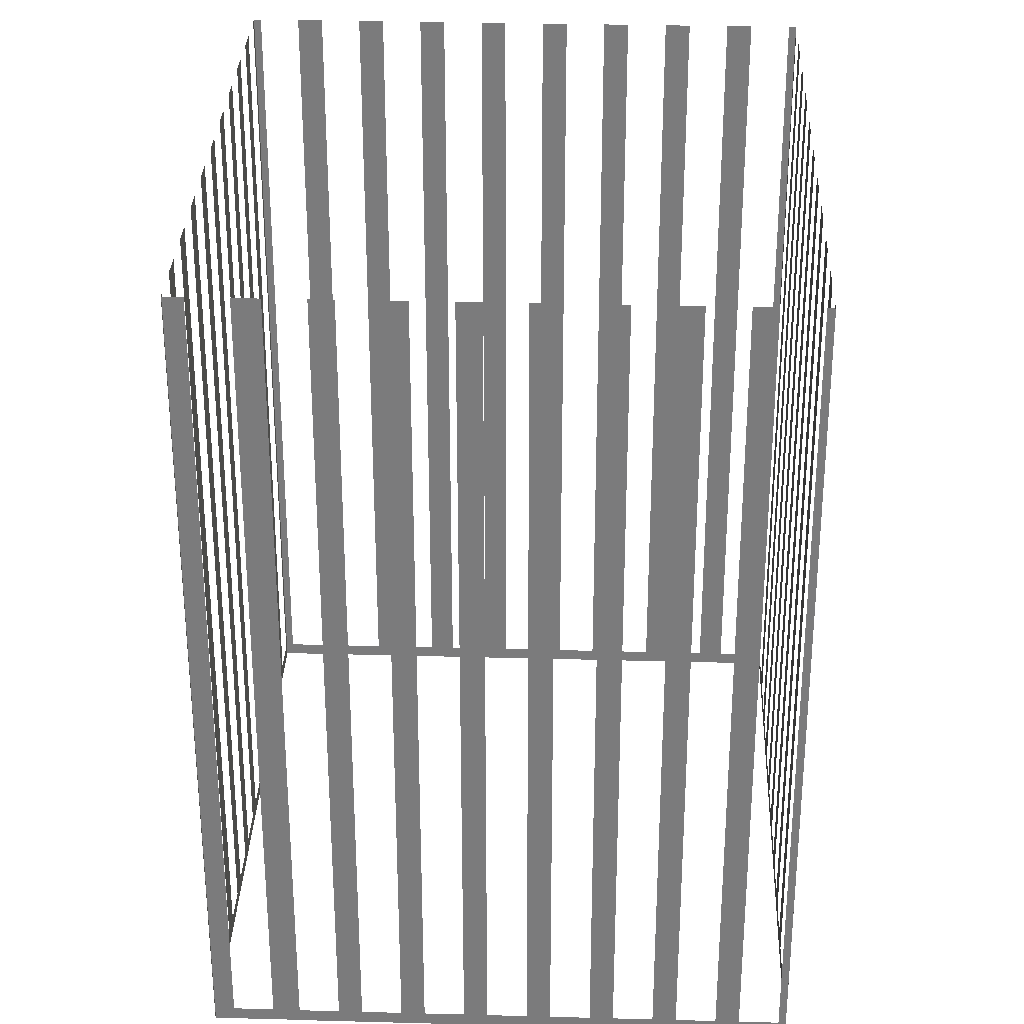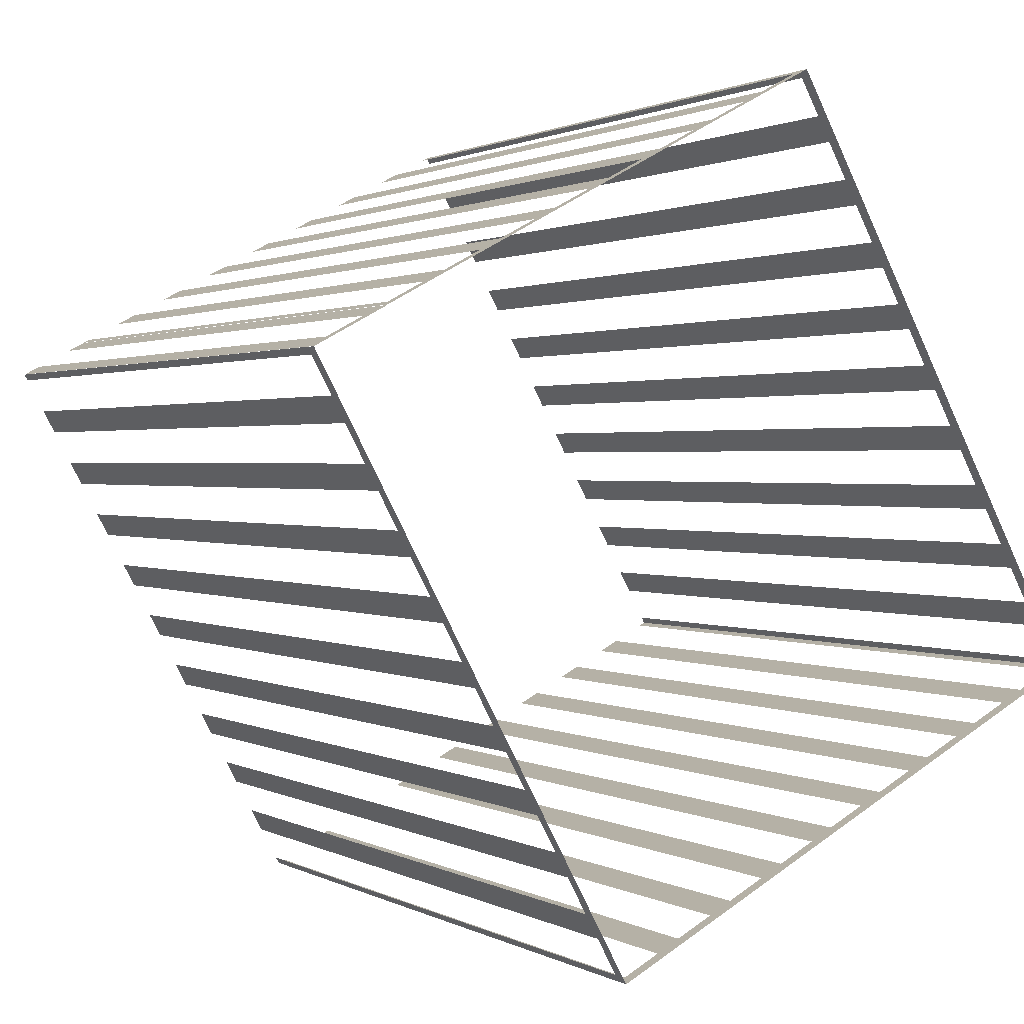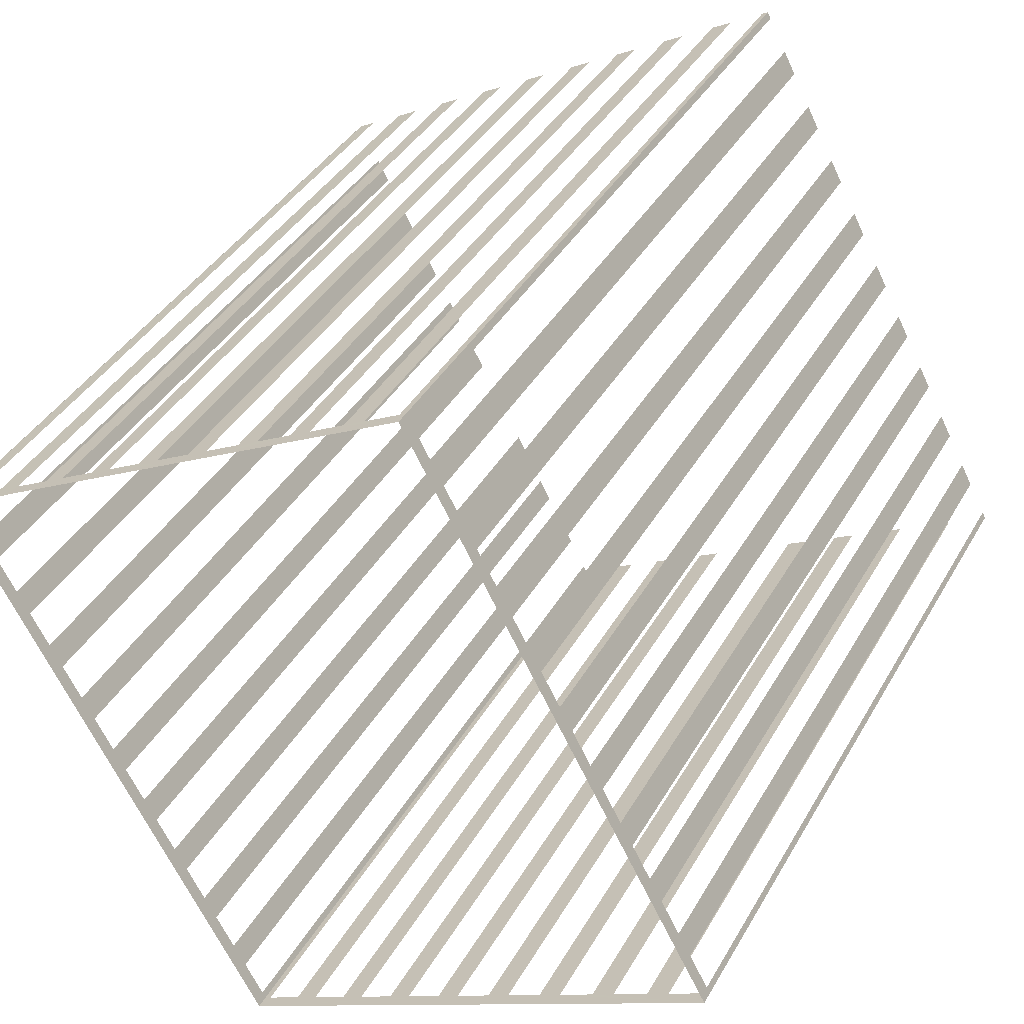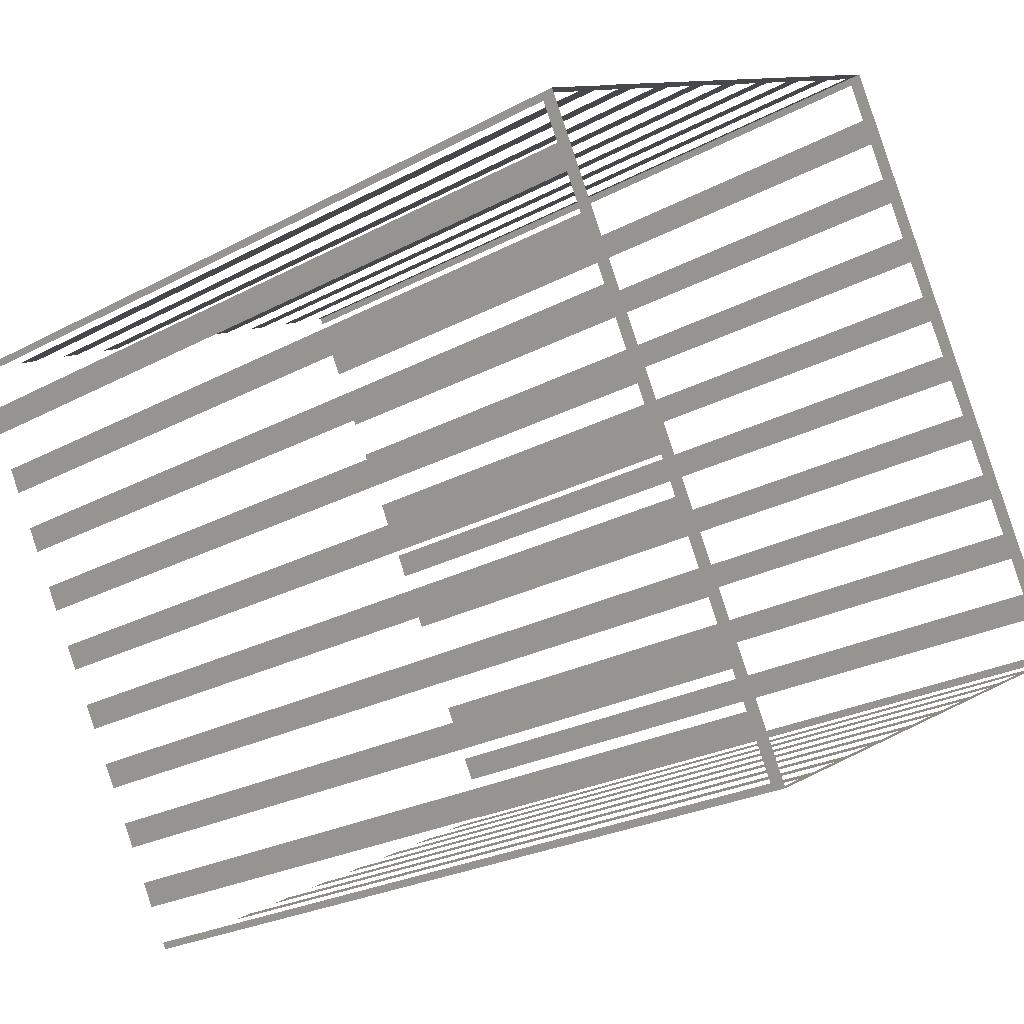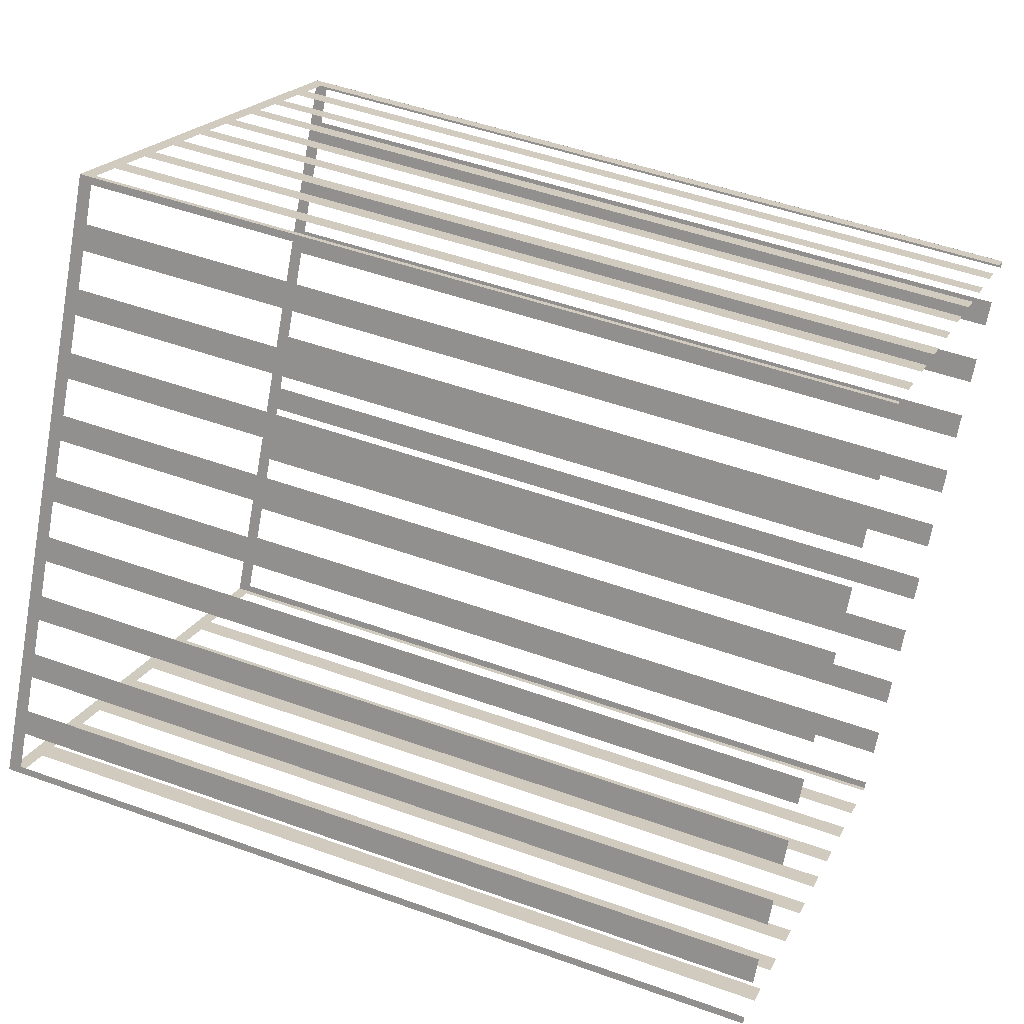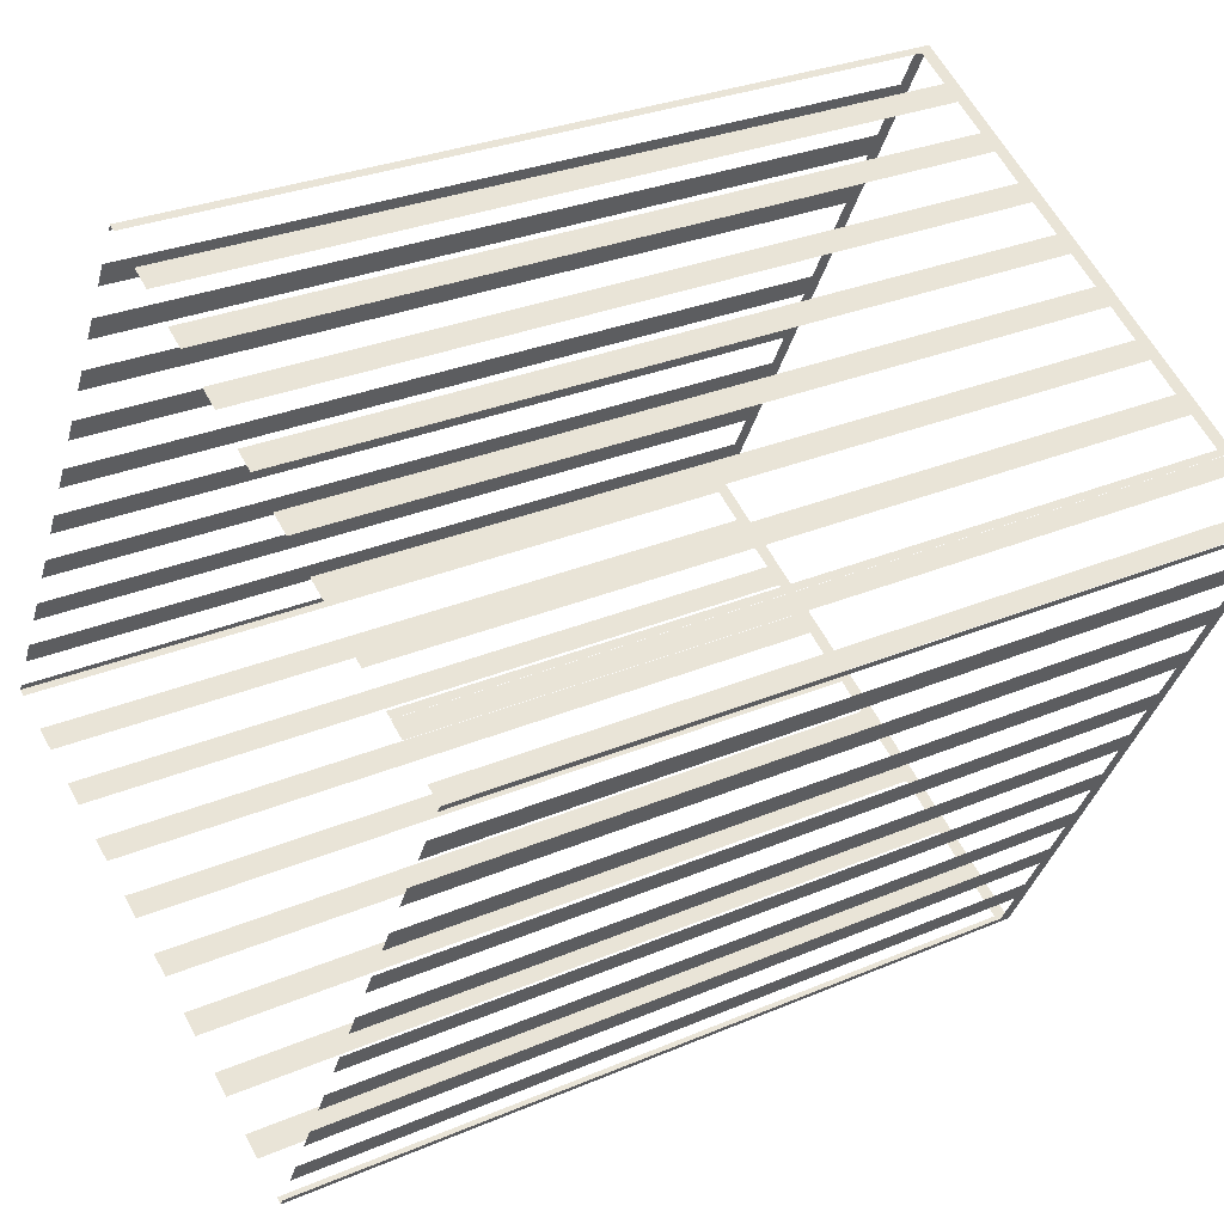
<metadata>
{"format":"obj","ext":"obj","renderer":"f3d","projection":"perspective","resolution":1024,"background":"white","views":[{"elev":31.3,"azim":154.0,"up":"+Z"},{"elev":1.1,"azim":152.0,"up":"+Y"},{"elev":38.7,"azim":-153.2,"up":"+Y"},{"elev":-24.6,"azim":131.4,"up":"+Y"},{"elev":48.9,"azim":-68.1,"up":"+Y"},{"elev":28.8,"azim":57.3,"up":"+Y"}]}
</metadata>
<code>
o geometryt000010000010000110010110000110000110100000100100st49
v 415 -214 612.2
v 414.8 -214.3 649.7
v 415 -214 649.7
v 415.9 -212.4 612.2
v 414.8 -214.3 611.6
v 415.9 -212.4 649.7
v 416.5 -211.3 649.7
v 416.5 -211.3 612.2
v 417.4 -209.7 612.2
v 417.4 -209.7 649.7
v 417.9 -208.5 649.7
v 417.9 -208.5 612.2
v 418.8 -206.9 612.2
v 418.8 -206.9 649.7
v 419.4 -205.8 649.7
v 419.4 -205.8 612.2
v 420.3 -204.2 612.2
v 420.3 -204.2 649.7
v 420.9 -203.1 649.7
v 420.9 -203.1 612.2
v 421.8 -201.4 612.2
v 421.8 -201.4 649.7
v 422.4 -200.3 649.7
v 422.4 -200.3 612.2
v 427.9 -190.1 611.6
v 423.3 -198.7 612.2
v 423.3 -198.7 649.7
v 423.8 -197.6 649.7
v 423.8 -197.6 612.2
v 424.7 -195.9 612.2
v 424.7 -195.9 649.7
v 425.3 -194.8 649.7
v 425.3 -194.8 612.2
v 426.2 -193.2 612.2
v 426.2 -193.2 649.7
v 426.8 -192.1 649.7
v 426.8 -192.1 612.2
v 427.7 -190.4 612.2
v 427.7 -190.4 649.7
v 427.9 -190.1 649.7
v 428.3 -189.3 612.2
v 428.3 -189.3 649.7
v 429.2 -187.7 612.2
v 429.3 -187.4 611.6
v 429.2 -187.7 649.7
v 429.3 -187.4 649.7
v 438.2 -226.9 612.2
v 438.5 -227.1 649.7
v 438.2 -226.9 649.7
v 436.6 -226 612.2
v 438.5 -227.1 611.6
v 436.6 -226 649.7
v 435.5 -225.5 649.7
v 435.5 -225.5 612.2
v 433.9 -224.6 612.2
v 433.9 -224.6 649.7
v 432.9 -224 649.7
v 432.9 -224 612.2
v 431.2 -223.1 612.2
v 431.2 -223.1 649.7
v 430.2 -222.6 649.7
v 430.2 -222.6 612.2
v 428.5 -221.7 612.2
v 428.5 -221.7 649.7
v 427.5 -221.1 649.7
v 427.5 -221.1 612.2
v 425.9 -220.3 612.2
v 414.8 -214.3 611.6
v 425.9 -220.3 649.7
v 424.8 -219.7 649.7
v 424.8 -219.7 612.2
v 423.2 -218.8 612.2
v 423.2 -218.8 649.7
v 422.1 -218.3 649.7
v 422.1 -218.3 612.2
v 420.5 -217.4 612.2
v 420.5 -217.4 649.7
v 419.5 -216.8 649.7
v 419.5 -216.8 612.2
v 417.8 -215.9 612.2
v 417.8 -215.9 649.7
v 416.8 -215.4 649.7
v 416.8 -215.4 612.2
v 415.1 -214.5 612.2
v 415.1 -214.5 649.7
v 414.8 -214.3 649.7
v 429.6 -187.5 612.2
v 429.3 -187.4 649.7
v 429.6 -187.5 649.7
v 431.3 -188.4 612.2
v 429.3 -187.4 611.6
v 431.3 -188.4 649.7
v 432.2 -188.9 649.7
v 432.2 -188.9 612.2
v 433.9 -189.8 612.2
v 433.9 -189.8 649.7
v 434.8 -190.3 649.7
v 434.8 -190.3 612.2
v 438.8 -192.5 611.6
v 436.5 -191.2 612.2
v 436.5 -191.2 649.7
v 437.4 -191.7 649.7
v 437.4 -191.7 612.2
v 439.1 -192.6 612.2
v 439.1 -192.6 649.7
v 440 -193.1 649.7
v 440 -193.1 612.2
v 440.8 -193.5 611.6
v 441.7 -194 612.2
v 441.7 -194 649.7
v 442.6 -194.5 649.7
v 442.6 -194.5 612.2
v 444.3 -195.4 612.2
v 444.3 -195.4 649.7
v 445.2 -195.9 649.7
v 445.2 -195.9 612.2
v 446.2 -196.4 611.6
v 446.9 -196.8 612.2
v 446.9 -196.8 649.7
v 447.8 -197.3 649.7
v 447.8 -197.3 612.2
v 449.5 -198.2 612.2
v 449.8 -198.3 611.6
v 449.5 -198.2 649.7
v 449.8 -198.3 649.7
v 452.9 -200.4 612.2
v 453 -200.1 649.7
v 452.9 -200.4 649.7
v 452 -202 612.2
v 452.2 -201.7 611.6
v 453 -200.1 611.6
v 452 -202 649.7
v 451.4 -203.1 649.7
v 451.4 -203.1 612.2
v 450.5 -204.8 612.2
v 450.5 -204.8 649.7
v 449.9 -205.9 649.7
v 449.9 -205.9 612.2
v 449 -207.5 612.2
v 449 -207.5 649.7
v 448.4 -208.6 649.7
v 448.4 -208.6 612.2
v 447.5 -210.3 612.2
v 447.5 -210.3 649.7
v 447 -211.4 649.7
v 447 -211.4 612.2
v 446.1 -213 612.2
v 446.1 -213 649.7
v 445.5 -214.1 649.7
v 445.5 -214.1 612.2
v 444.6 -215.8 612.2
v 438.5 -227.1 611.6
v 444.6 -215.8 649.7
v 444 -216.9 649.7
v 444 -216.9 612.2
v 443.1 -218.5 612.2
v 443.1 -218.5 649.7
v 442.5 -219.6 649.7
v 442.5 -219.6 612.2
v 441.6 -221.3 612.2
v 441.6 -221.3 649.7
v 441 -222.4 649.7
v 441 -222.4 612.2
v 440.2 -224 612.2
v 440.2 -224 649.7
v 439.6 -225.1 649.7
v 439.6 -225.1 612.2
v 438.7 -226.8 612.2
v 438.7 -226.8 649.7
v 438.5 -227.1 649.7
v 450.6 -198.8 612.2
v 449.8 -198.4 649.7
v 450.6 -198.8 649.7
v 453 -200.1 611.6
v 452.2 -199.7 612.2
v 449.8 -198.4 611.6
v 452.2 -199.7 649.7
v 453 -200.1 649.7
f 1 2 3
f 4 5 1
f 2 1 5
f 6 7 4
f 7 8 4
f 4 8 5
f 8 9 5
f 10 11 9
f 11 12 9
f 5 9 12
f 5 12 13
f 14 15 13
f 15 16 13
f 5 13 16
f 18 19 17
f 19 20 17
f 22 23 21
f 23 24 21
f 21 24 25
f 5 21 25
f 24 26 25
f 27 28 26
f 28 29 26
f 26 29 25
f 29 30 25
f 31 32 30
f 32 33 30
f 30 33 25
f 33 34 25
f 35 36 34
f 36 37 34
f 34 37 25
f 37 38 25
f 39 40 38
f 40 41 38
f 38 41 25
f 40 42 41
f 43 44 41
f 41 44 25
f 45 46 43
f 46 44 43
f 47 48 49
f 50 51 47
f 48 47 51
f 52 53 50
f 53 54 50
f 54 51 50
f 54 55 51
f 56 57 55
f 57 58 55
f 55 58 51
f 58 59 51
f 62 63 51
f 64 65 63
f 65 66 63
f 63 66 51
f 66 68 51
f 69 70 67
f 70 71 67
f 72 68 71
f 73 74 72
f 74 75 72
f 76 68 75
f 77 78 76
f 78 79 76
f 79 68 76
f 80 68 79
f 81 82 80
f 82 83 80
f 83 68 80
f 84 68 83
f 85 86 84
f 86 68 84
f 87 88 89
f 90 91 87
f 88 87 91
f 92 93 90
f 93 94 90
f 90 94 91
f 91 94 95
f 96 97 95
f 97 98 95
f 99 91 95
f 100 99 98
f 101 102 100
f 102 103 100
f 103 99 100
f 104 99 103
f 105 106 104
f 106 107 104
f 107 99 104
f 108 107 109
f 108 99 107
f 110 111 109
f 111 112 109
f 108 109 112
f 108 112 113
f 114 115 113
f 115 116 113
f 113 116 117
f 108 113 117
f 116 118 117
f 119 120 118
f 120 121 118
f 118 121 117
f 122 123 121
f 121 123 117
f 124 125 122
f 125 123 122
f 126 127 128
f 130 131 126
f 127 126 131
f 132 133 129
f 133 134 129
f 134 130 129
f 134 135 130
f 136 137 135
f 137 138 135
f 135 138 130
f 138 139 130
f 140 141 139
f 141 142 139
f 139 142 130
f 144 145 143
f 145 146 143
f 146 147 130
f 148 149 147
f 149 150 147
f 150 152 130
f 153 154 151
f 154 155 151
f 157 158 156
f 158 159 156
f 159 152 156
f 160 152 159
f 161 162 160
f 162 163 160
f 163 152 160
f 164 152 163
f 165 166 164
f 166 167 164
f 167 152 164
f 168 152 167
f 169 170 168
f 170 152 168
f 171 172 173
f 174 171 175
f 174 176 171
f 172 171 176
f 177 178 175
f 178 174 175
f 5 16 17
f 5 17 20
f 5 20 21
f 60 61 59
f 61 62 59
f 59 62 51
f 67 68 66
f 71 68 67
f 75 68 72
f 99 95 98
f 129 130 126
f 142 143 130
f 143 146 130
f 147 150 130
f 151 152 150
f 155 152 151
f 156 152 155

</code>
